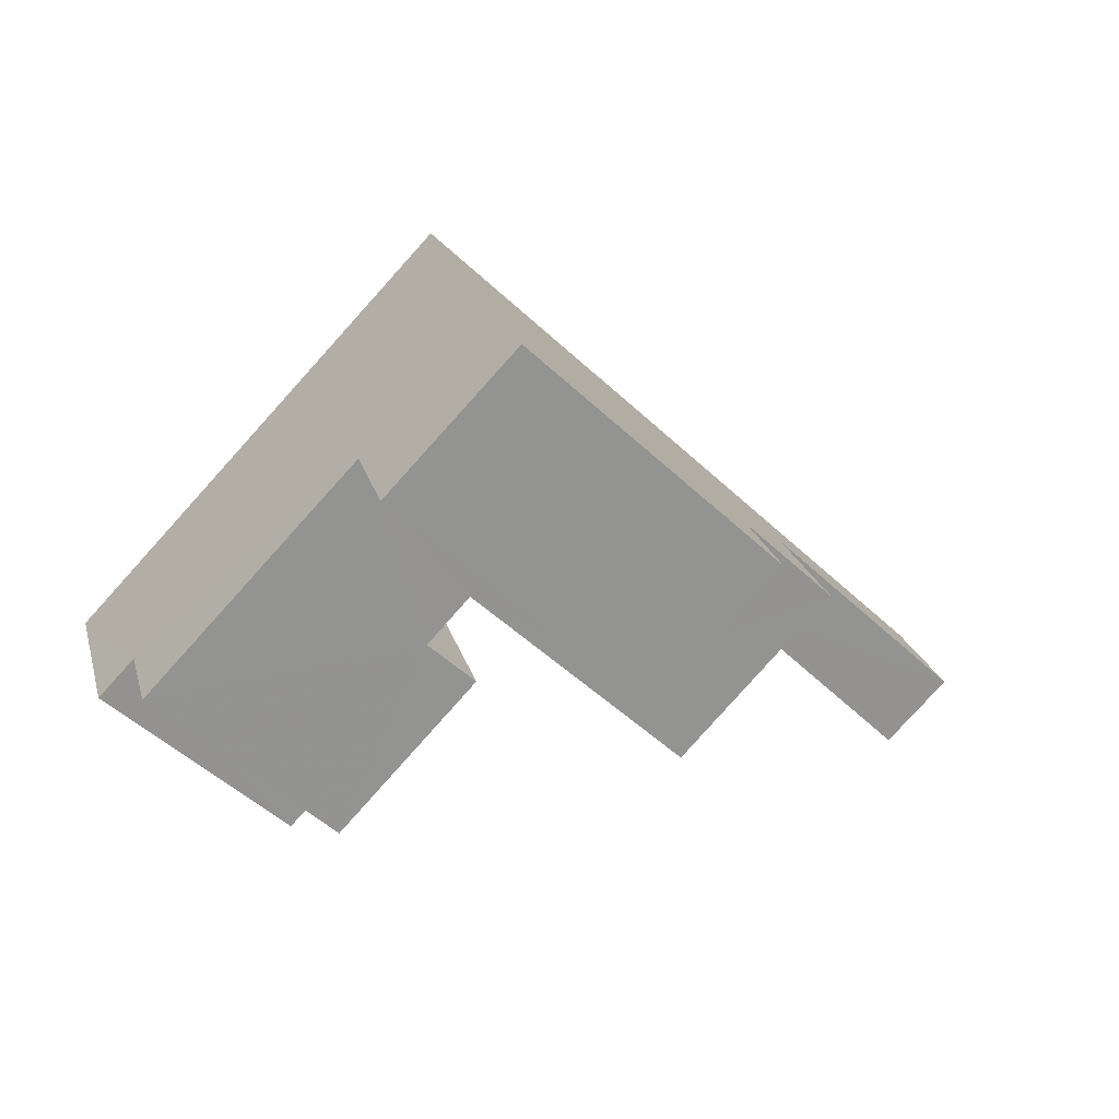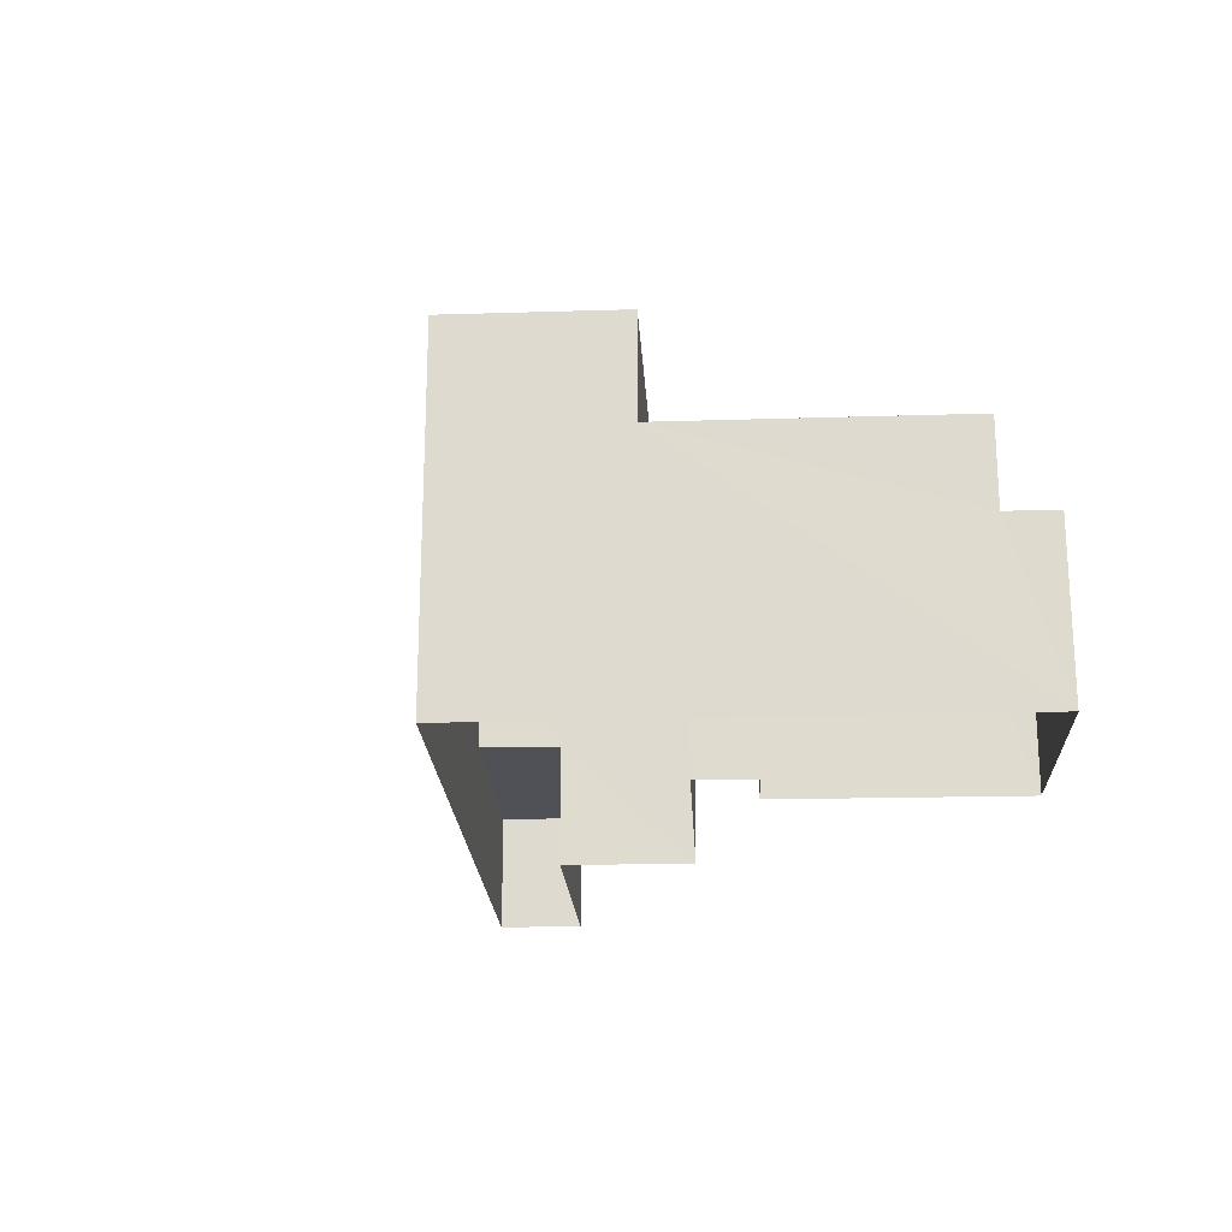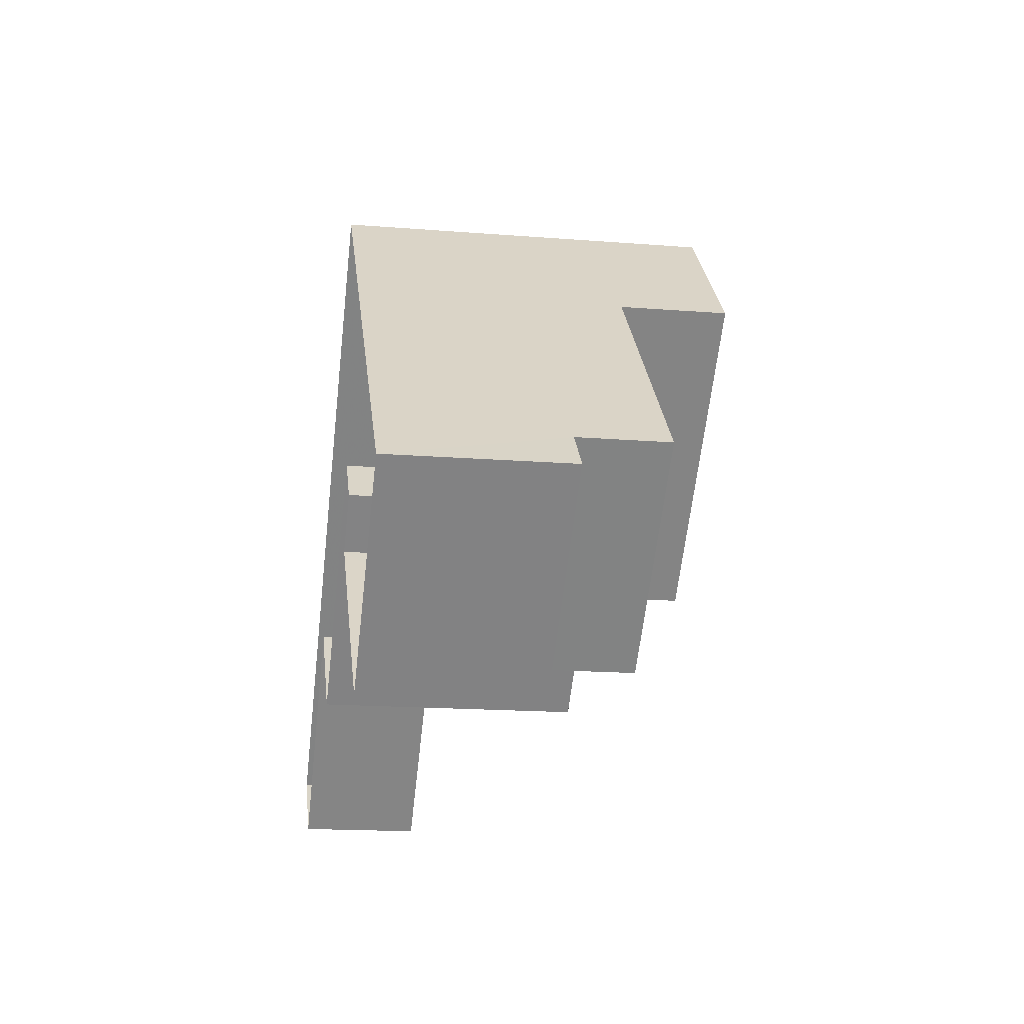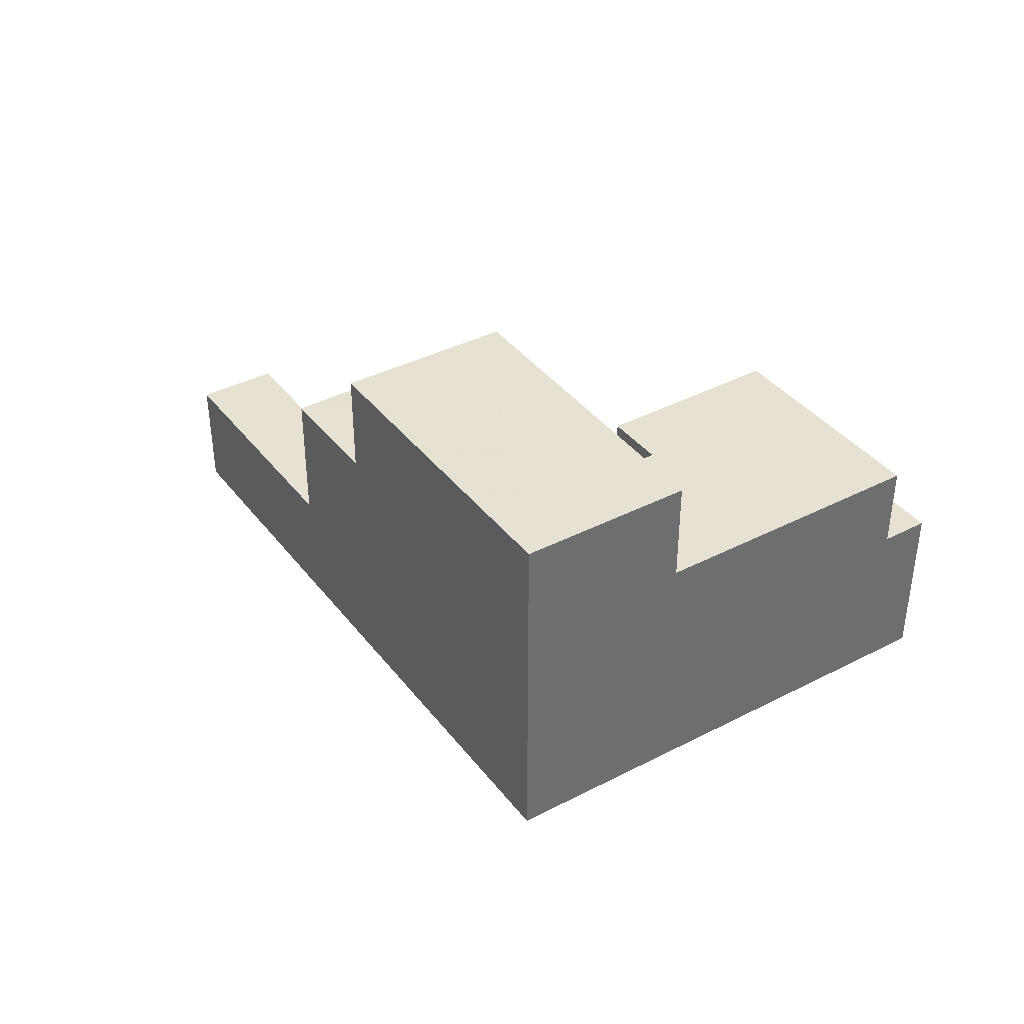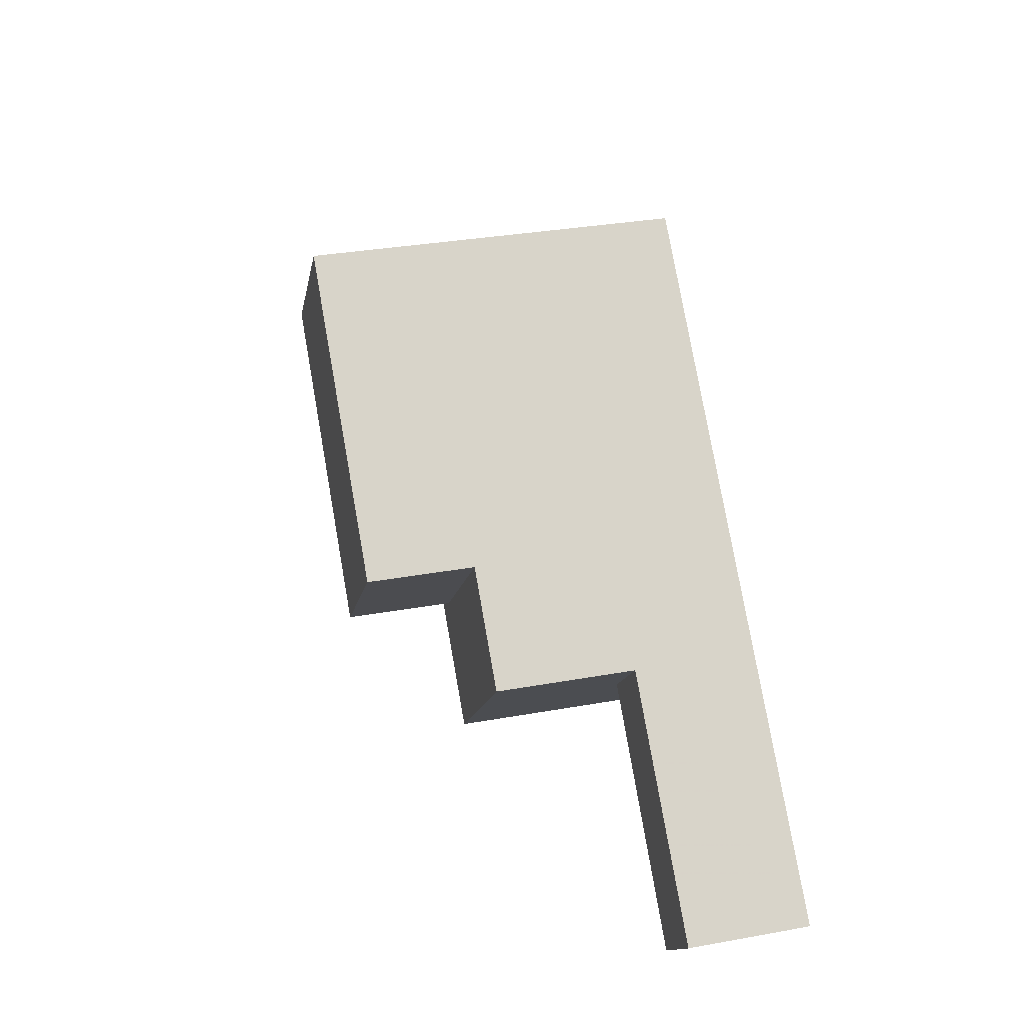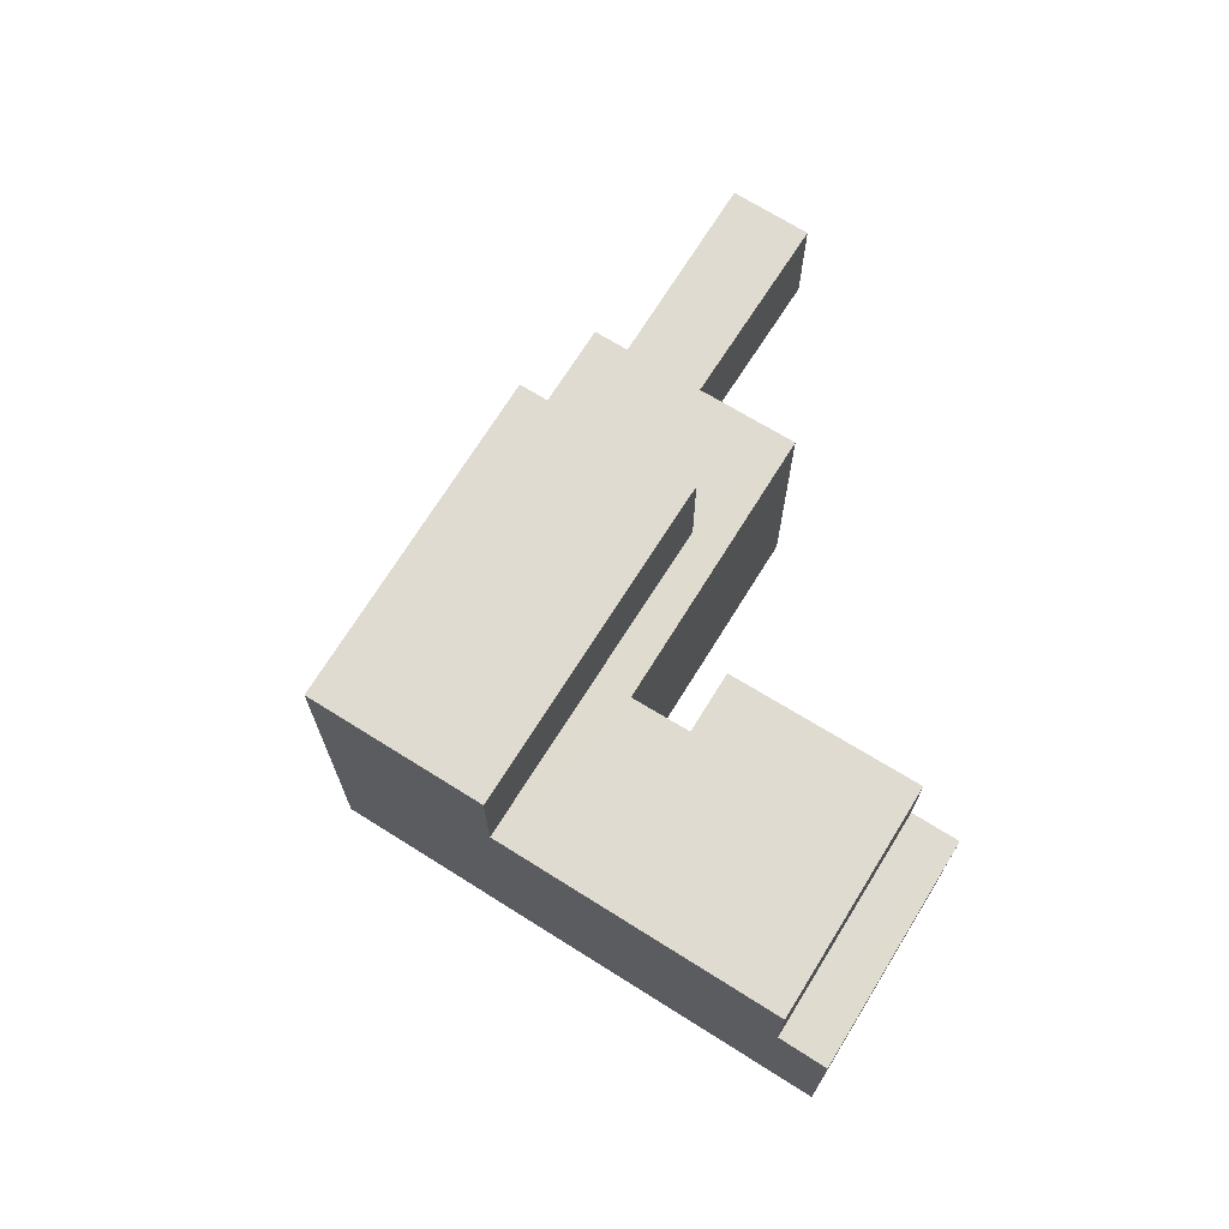
<metadata>
{"format":"obj","ext":"obj","renderer":"f3d","projection":"perspective","resolution":1024,"background":"white","views":[{"elev":23.3,"azim":-15.0,"up":"+Y"},{"elev":-20.5,"azim":-130.7,"up":"+Z"},{"elev":-17.4,"azim":-98.9,"up":"+Y"},{"elev":38.6,"azim":-166.9,"up":"+Z"},{"elev":33.2,"azim":76.1,"up":"+Y"},{"elev":70.2,"azim":-101.8,"up":"+Z"}]}
</metadata>
<code>
v -2.237e+05 -1.274e+05 17.15
v -2.237e+05 -1.274e+05 17.15
v -2.237e+05 -1.274e+05 17.15
v -2.237e+05 -1.274e+05 17.15
v -2.237e+05 -1.274e+05 17.15
v -2.237e+05 -1.274e+05 17.15
v -2.237e+05 -1.274e+05 17.15
v -2.237e+05 -1.274e+05 17.15
v -2.237e+05 -1.274e+05 17.15
v -2.237e+05 -1.274e+05 17.15
v -2.237e+05 -1.274e+05 20.6
v -2.237e+05 -1.274e+05 20.6
v -2.237e+05 -1.274e+05 20.6
v -2.237e+05 -1.274e+05 20.6
v -2.237e+05 -1.274e+05 27.52
v -2.237e+05 -1.274e+05 27.52
v -2.237e+05 -1.274e+05 27.52
v -2.237e+05 -1.274e+05 27.52
v -2.237e+05 -1.274e+05 24.53
v -2.237e+05 -1.274e+05 24.53
v -2.237e+05 -1.274e+05 24.53
v -2.237e+05 -1.274e+05 24.53
v -2.237e+05 -1.274e+05 24.53
v -2.237e+05 -1.274e+05 24.53
v -2.237e+05 -1.274e+05 24.53
v -2.237e+05 -1.274e+05 24.53
v -2.237e+05 -1.274e+05 24.53
v -2.237e+05 -1.274e+05 24.53
v -2.237e+05 -1.274e+05 22.04
v -2.237e+05 -1.274e+05 22.04
v -2.237e+05 -1.274e+05 22.04
v -2.237e+05 -1.274e+05 22.04
f 1 2 3
f 1 3 4
f 4 5 6
f 6 5 7
f 8 9 3
f 5 10 7
f 9 5 4
f 3 9 4
f 11 12 13
f 14 11 13
f 15 16 17
f 15 18 16
f 19 20 21
f 22 20 19
f 23 19 21
f 24 25 26
f 24 26 27
f 22 28 24
f 28 25 24
f 22 19 28
f 29 30 31
f 32 29 31
f 17 16 22
f 16 4 22
f 20 22 29
f 22 4 6
f 29 6 30
f 29 22 6
f 16 18 27
f 4 16 27
f 4 14 1
f 1 14 13
f 27 26 14
f 4 27 14
f 22 15 17
f 22 24 15
f 8 11 25
f 25 11 26
f 8 3 11
f 26 11 14
f 29 21 20
f 29 32 21
f 31 6 7
f 31 30 6
f 25 9 8
f 25 28 9
f 24 18 15
f 24 27 18
f 28 5 9
f 28 19 5
f 13 2 1
f 13 12 2
f 3 2 12
f 11 3 12
f 23 10 5
f 19 23 5
f 23 32 10
f 10 32 7
f 23 21 32
f 7 32 31

</code>
